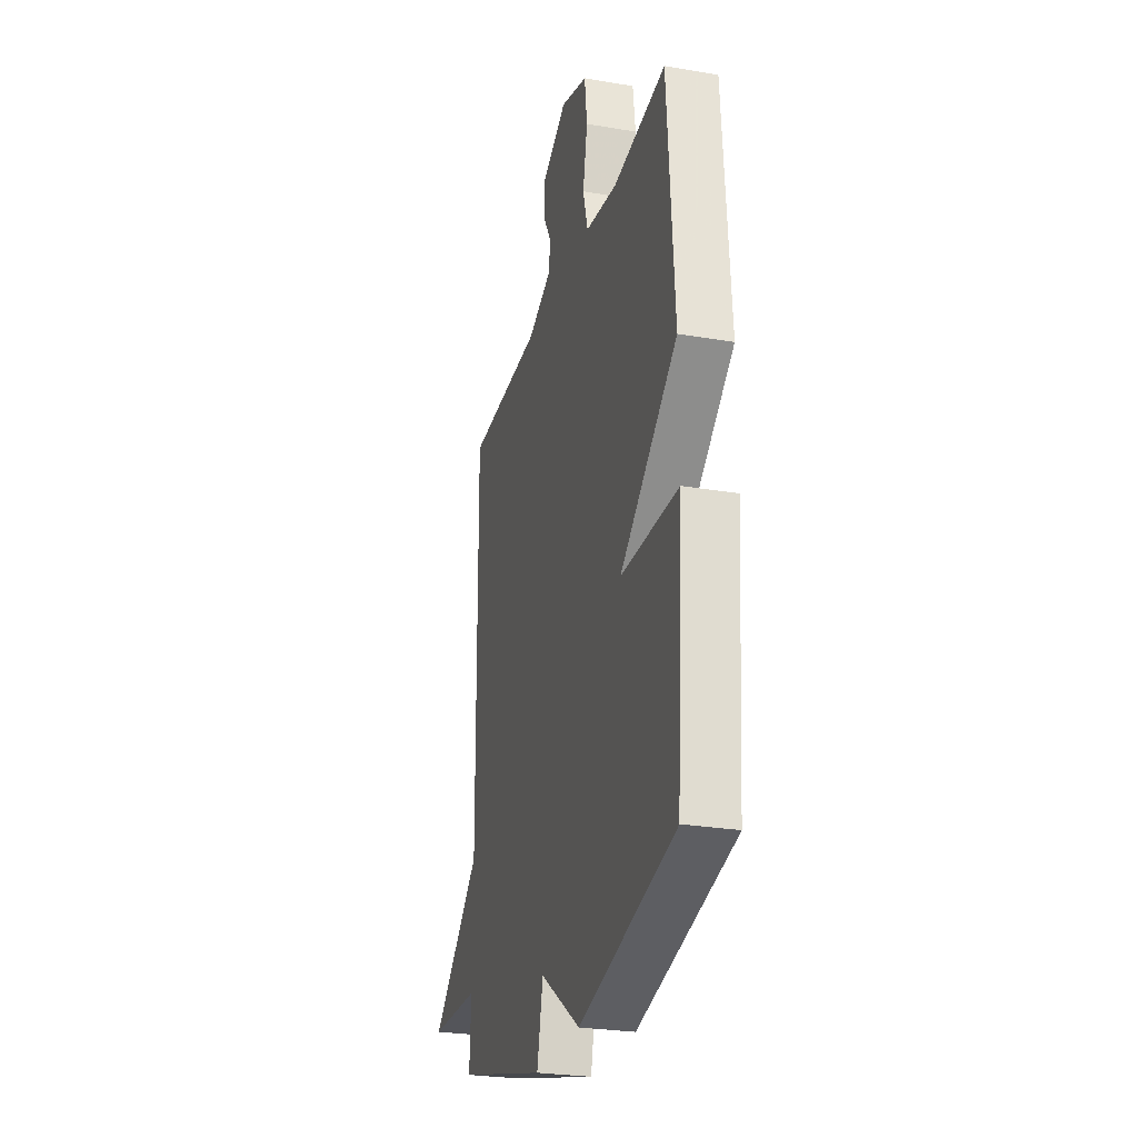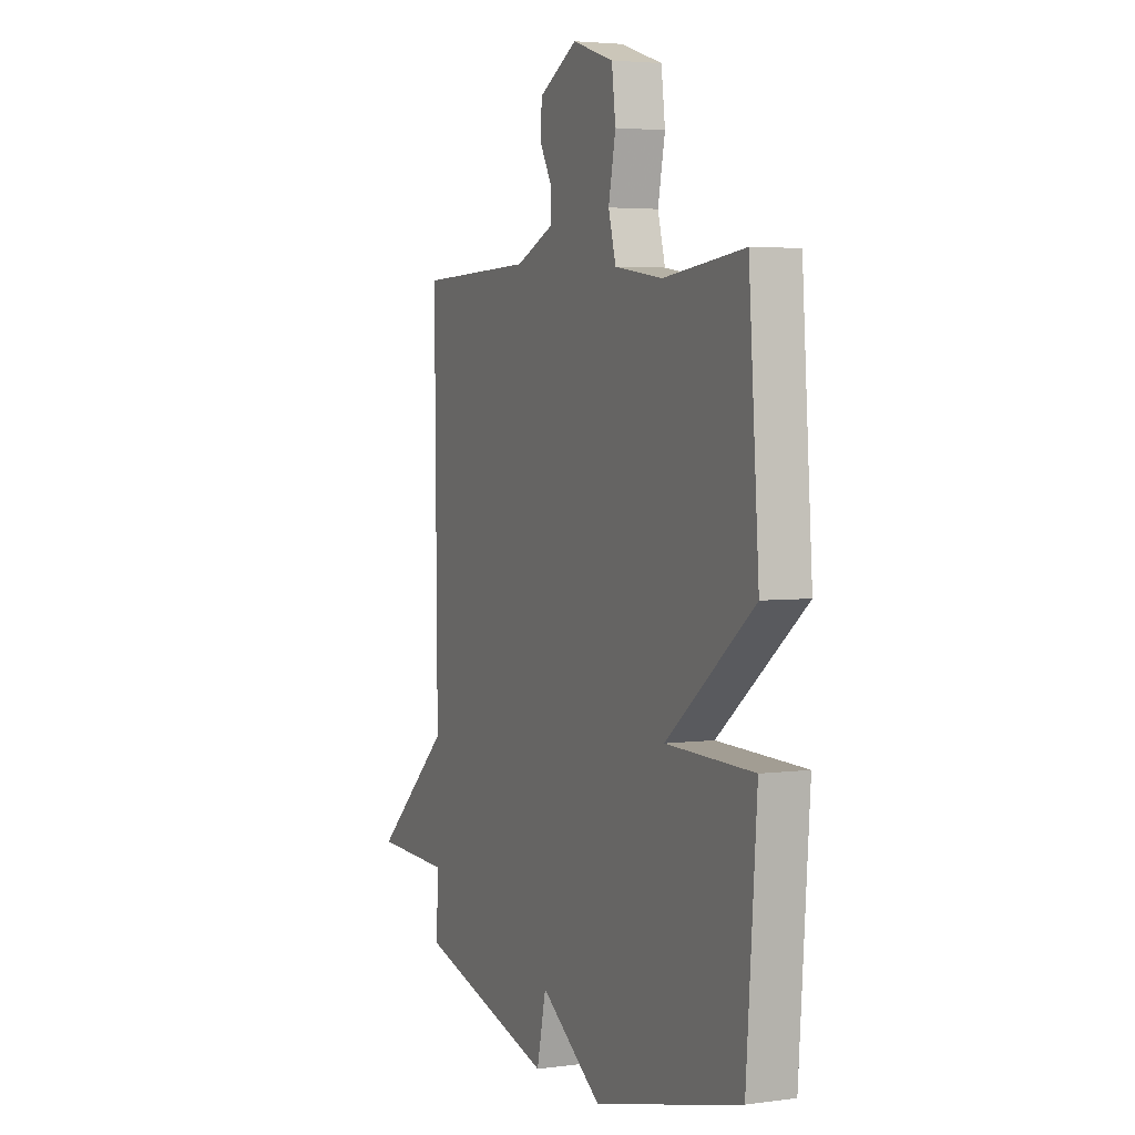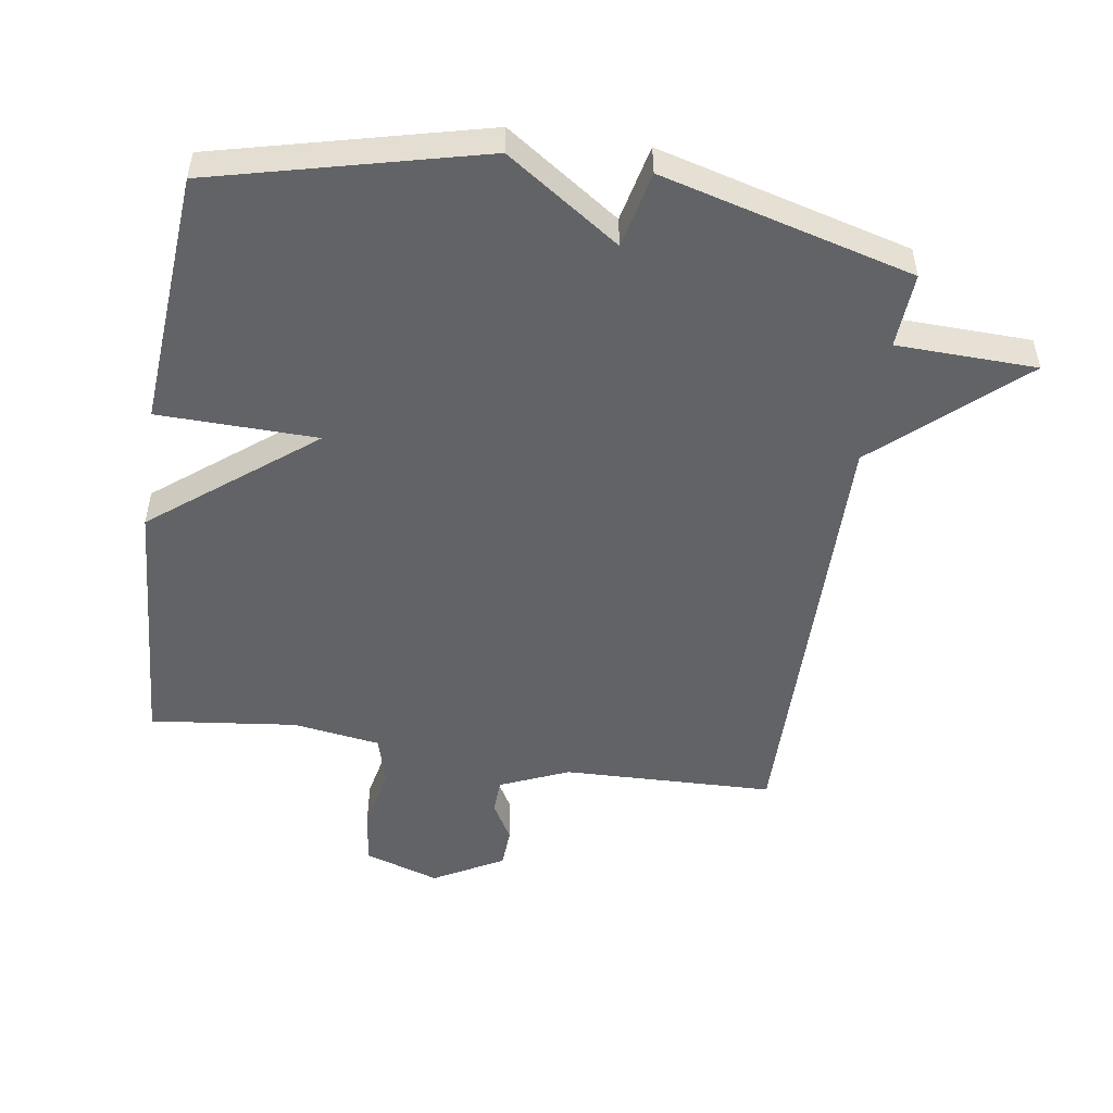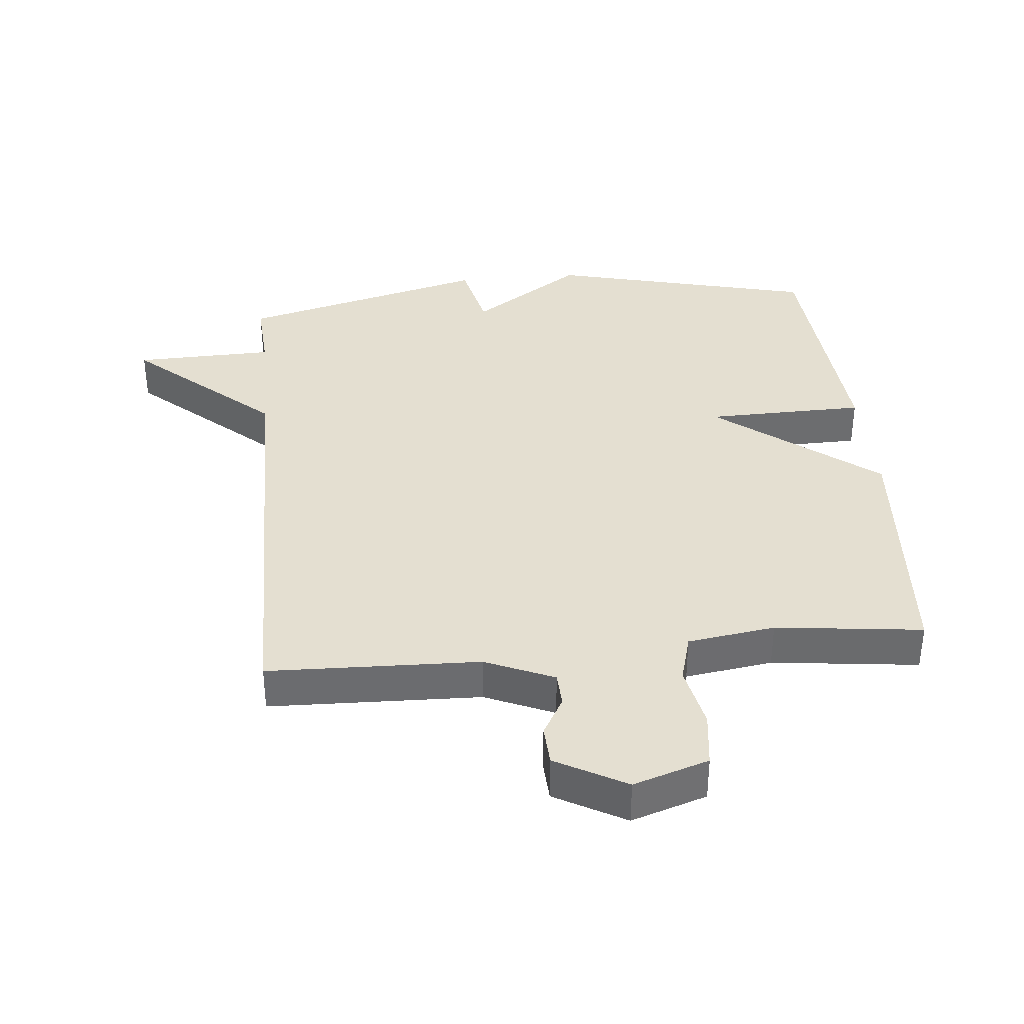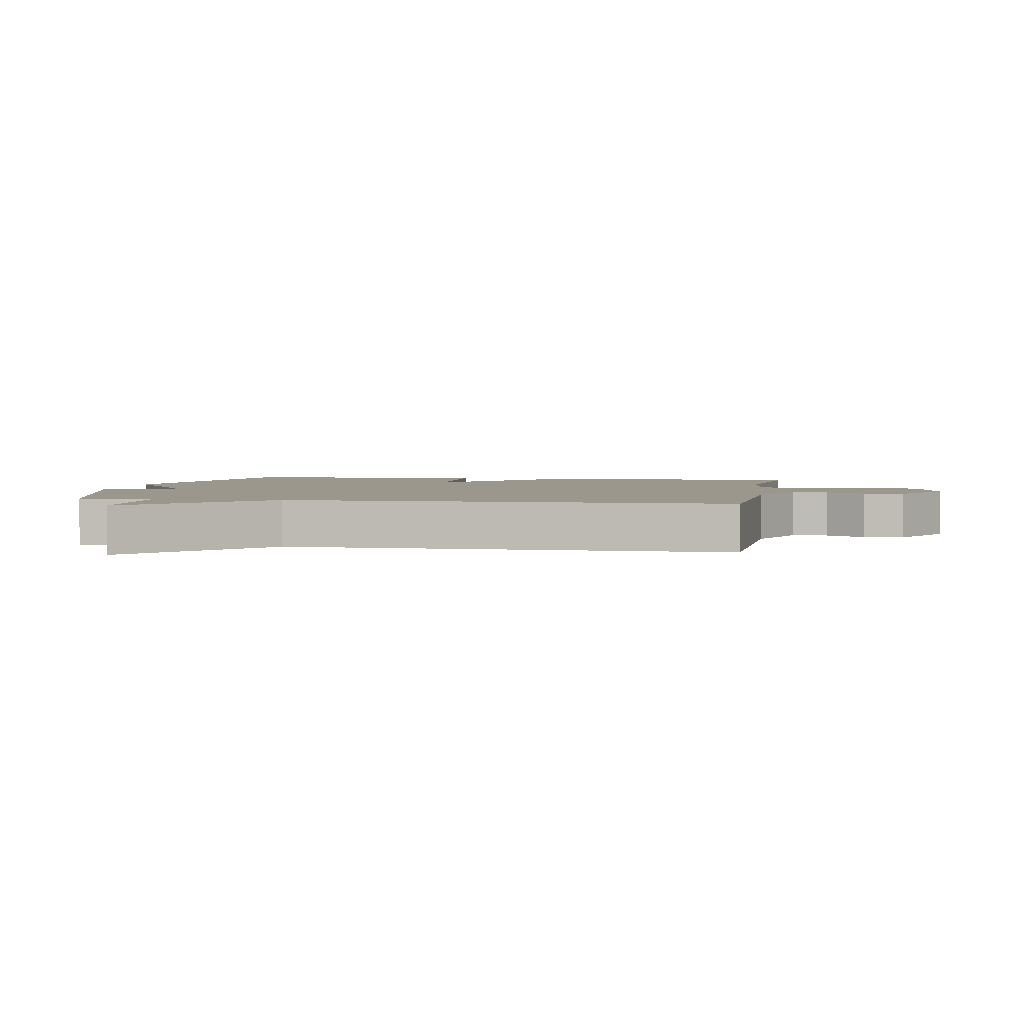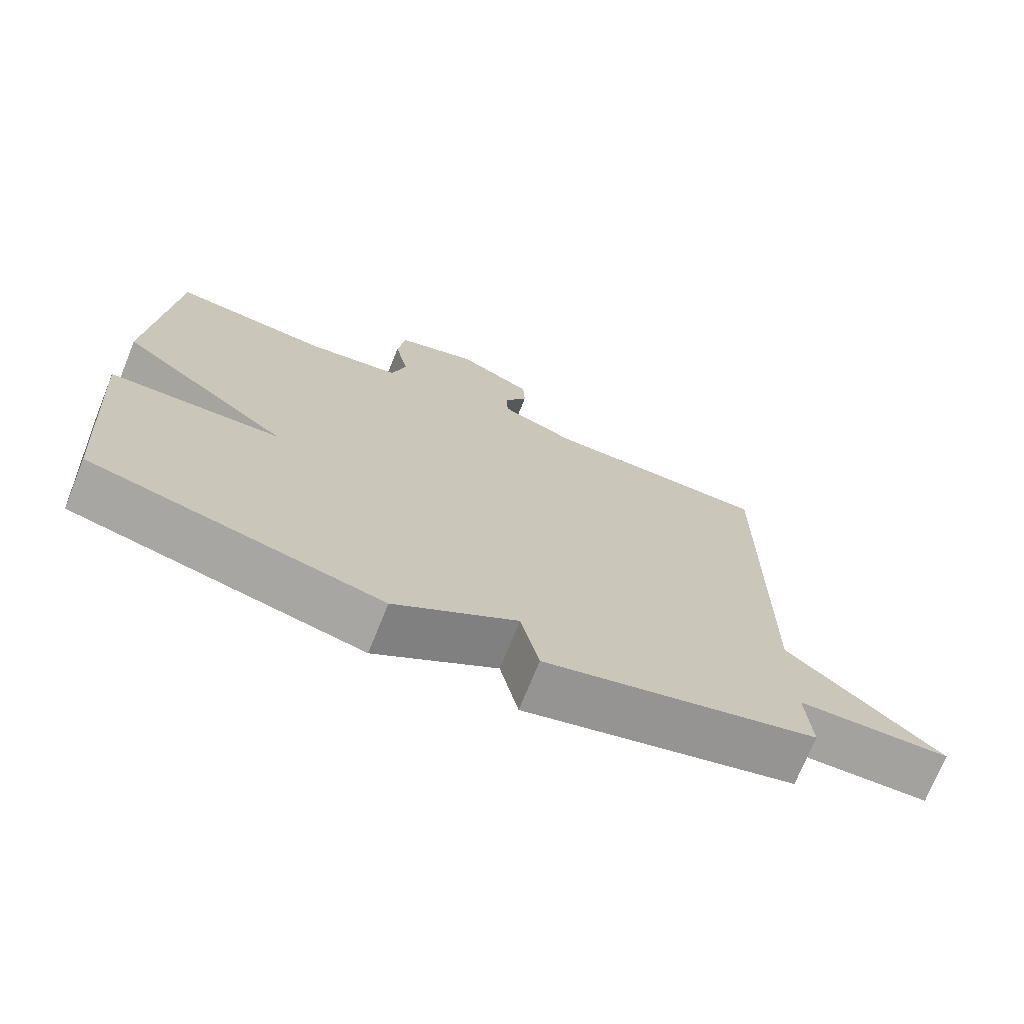
<metadata>
{"format":"obj","ext":"obj","renderer":"f3d","projection":"perspective","resolution":1024,"background":"white","views":[{"elev":-26.6,"azim":75.1,"up":"+Z"},{"elev":3.8,"azim":66.0,"up":"+Z"},{"elev":-50.8,"azim":171.2,"up":"+Y"},{"elev":36.6,"azim":-5.5,"up":"+Y"},{"elev":2.8,"azim":-80.0,"up":"+Y"},{"elev":-72.8,"azim":158.0,"up":"+Z"}]}
</metadata>
<code>
v 0.5 0.07 -0.5
v 0.087 0.07 -0.603
v -0.087 0.07 -0.485
v -0.113 0.07 -0.603
v -0.5 0.07 -0.5
v -0.493 0.07 -0.384
v -0.709 0.07 -0.378
v -0.493 0.07 -0.184
v -0.5 0.07 0.5
v -0.174 0.07 0.51
v -0.068 0.07 0.556
v -0.066 0.07 0.61
v -0.1 0.07 0.67
v -0.097 0.07 0.732
v 0.011 0.07 0.792
v 0.127 0.07 0.754
v 0.138 0.07 0.668
v 0.118 0.07 0.569
v 0.139 0.07 0.493
v 0.274 0.07 0.473
v 0.5 0.07 0.5
v 0.529 0.07 0.095
v 0.283 0.07 -0.1
v 0.529 0.07 -0.105
v 0.5 0 -0.5
v 0.087 0 -0.603
v -0.087 0 -0.485
v -0.113 0 -0.603
v -0.5 0 -0.5
v -0.493 0 -0.384
v -0.709 0 -0.378
v -0.493 0 -0.184
v -0.5 0 0.5
v -0.174 0 0.51
v -0.068 0 0.556
v -0.066 0 0.61
v -0.1 0 0.67
v -0.097 0 0.732
v 0.011 0 0.792
v 0.127 0 0.754
v 0.138 0 0.668
v 0.118 0 0.569
v 0.139 0 0.493
v 0.274 0 0.473
v 0.5 0 0.5
v 0.529 0 0.095
v 0.283 0 -0.1
v 0.529 0 -0.105
f 1 2 3
f 24 1 3
f 23 24 3
f 20 21 22 23
f 19 20 23 3
f 18 19 3
f 16 17 18
f 15 16 18
f 14 15 18
f 13 14 18
f 12 13 18
f 11 12 18 3
f 4 5 6
f 3 4 6
f 11 3 6
f 10 11 6
f 8 9 10
f 8 10 6
f 6 7 8
f 27 26 25
f 27 25 48
f 27 48 47
f 47 46 45 44
f 27 47 44 43
f 27 43 42
f 42 41 40
f 42 40 39
f 42 39 38
f 42 38 37
f 42 37 36
f 27 42 36 35
f 30 29 28
f 30 28 27
f 30 27 35
f 30 35 34
f 34 33 32
f 30 34 32
f 32 31 30
f 1 25 26 2
f 2 26 27 3
f 3 27 28 4
f 4 28 29 5
f 5 29 30 6
f 6 30 31 7
f 7 31 32 8
f 8 32 33 9
f 9 33 34 10
f 10 34 35 11
f 11 35 36 12
f 12 36 37 13
f 13 37 38 14
f 14 38 39 15
f 15 39 40 16
f 16 40 41 17
f 17 41 42 18
f 18 42 43 19
f 19 43 44 20
f 20 44 45 21
f 21 45 46 22
f 22 46 47 23
f 23 47 48 24
f 24 48 25 1

</code>
